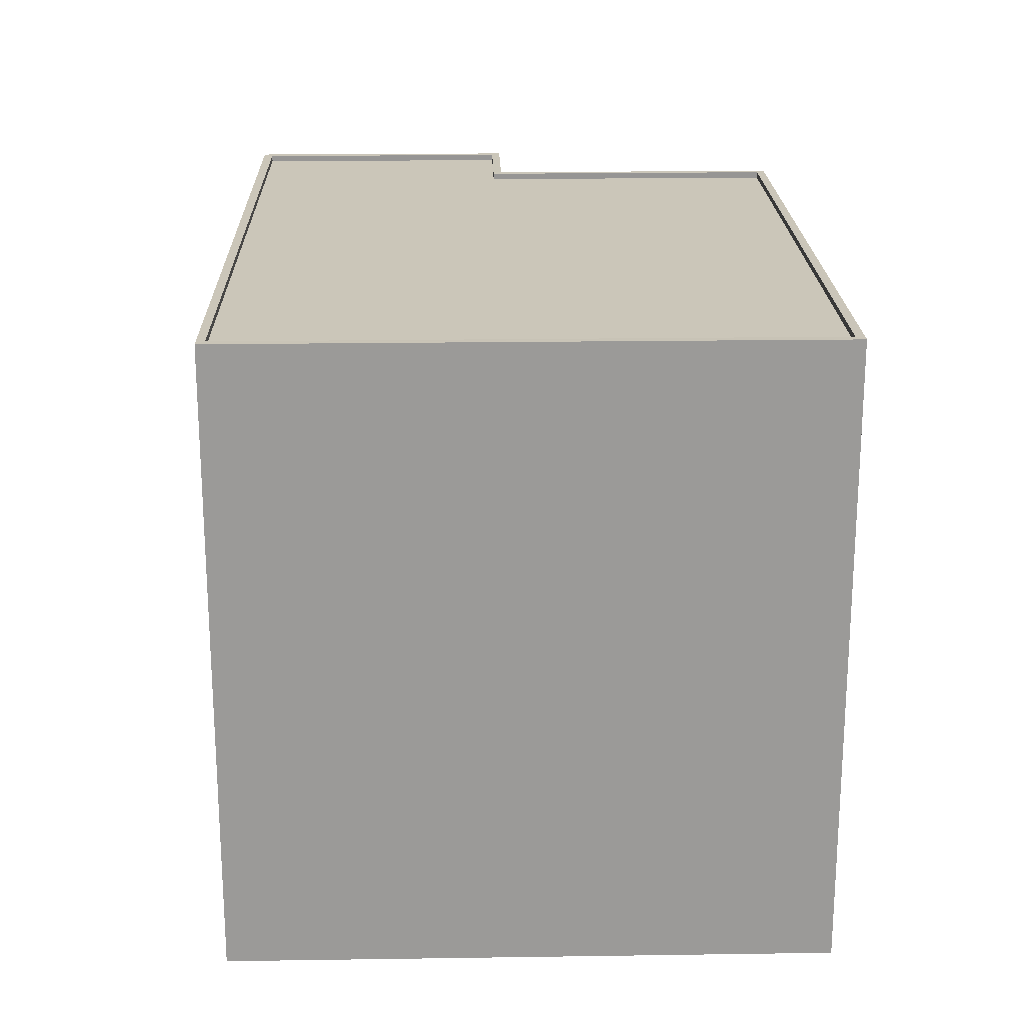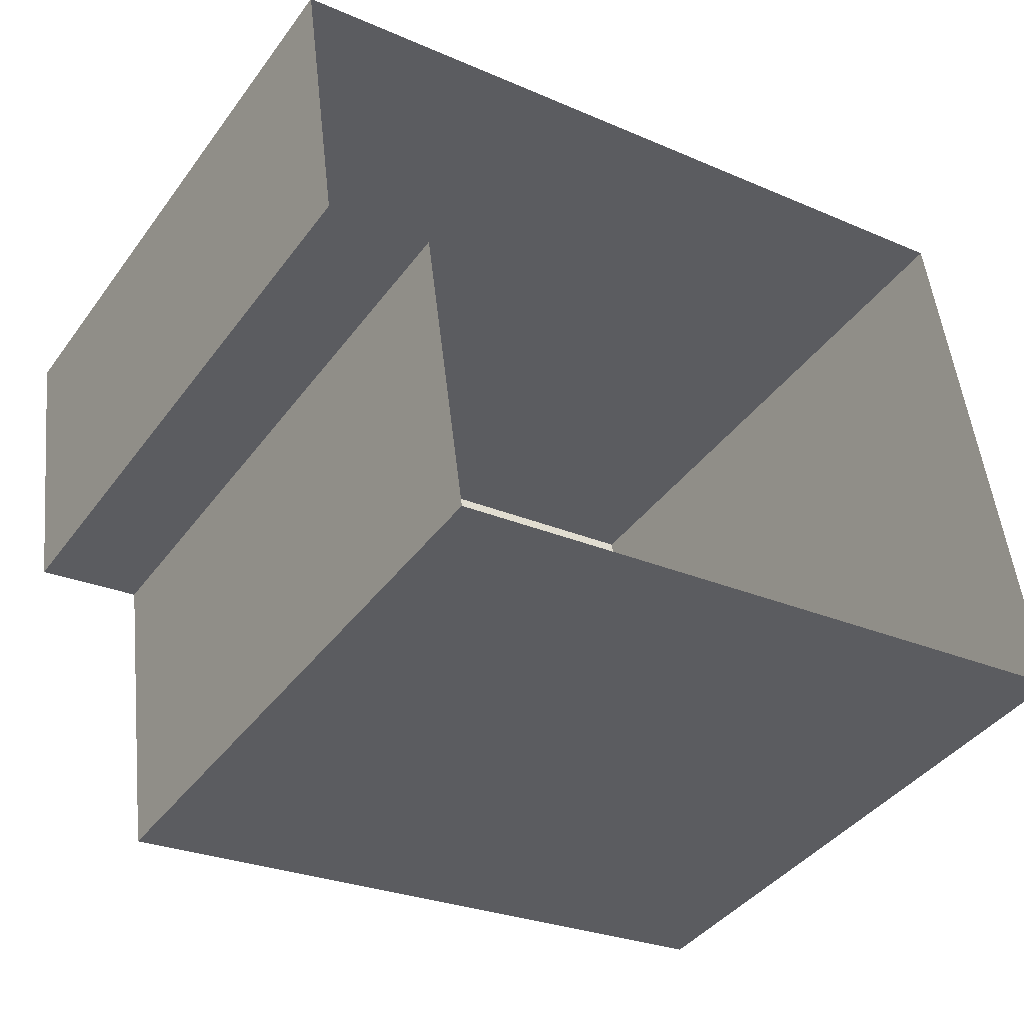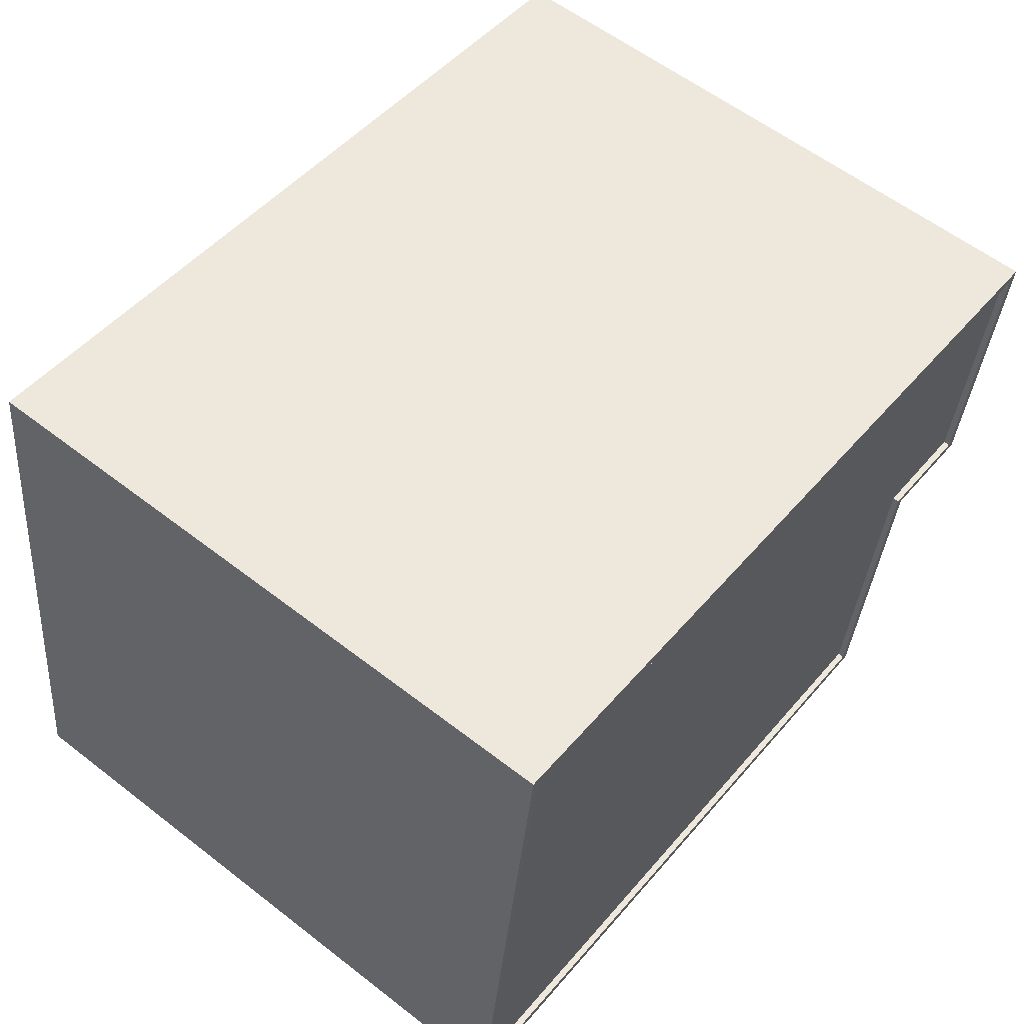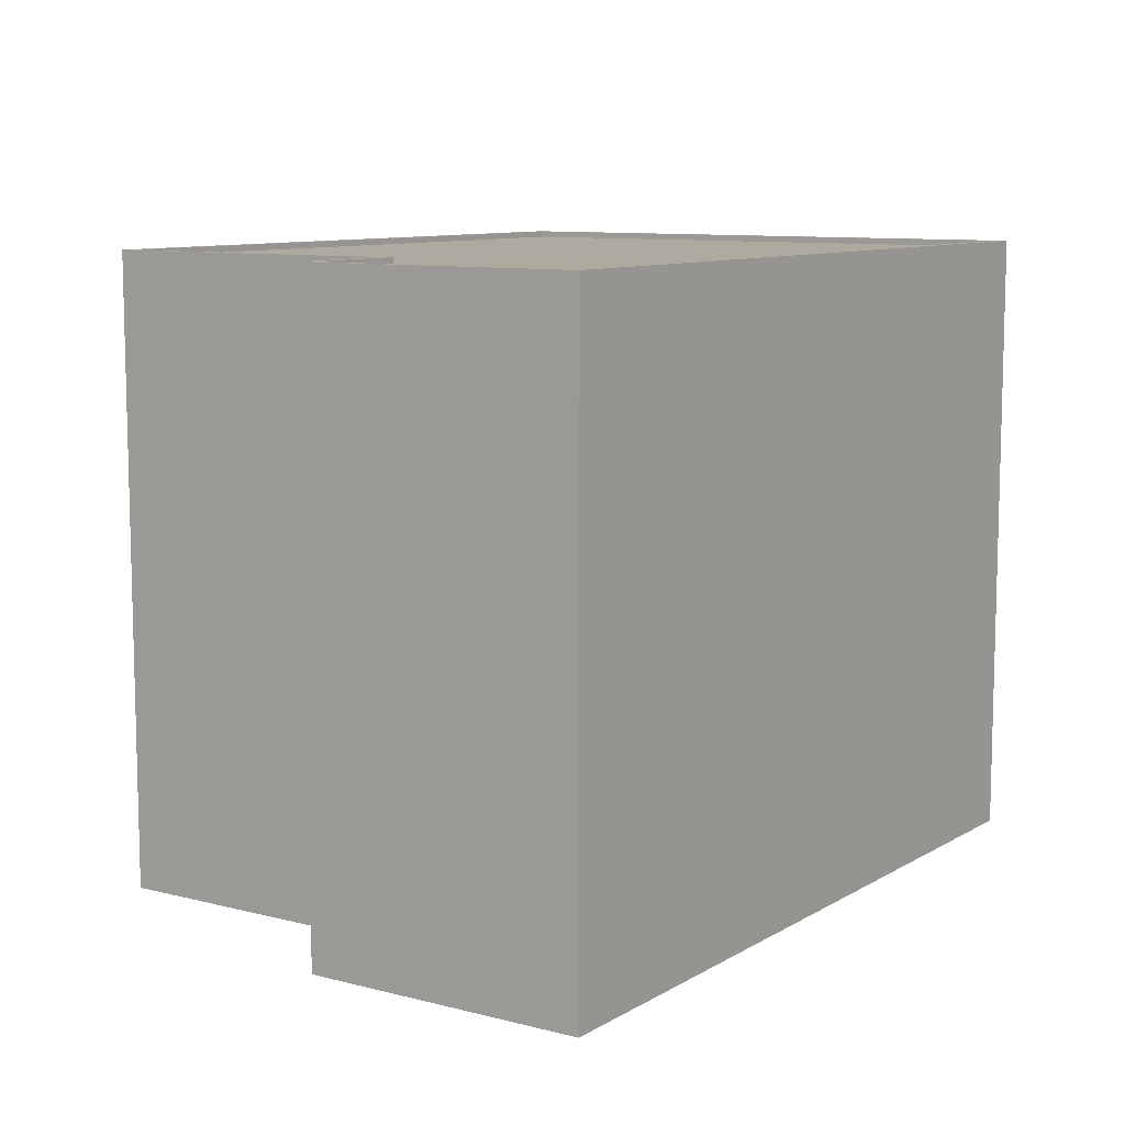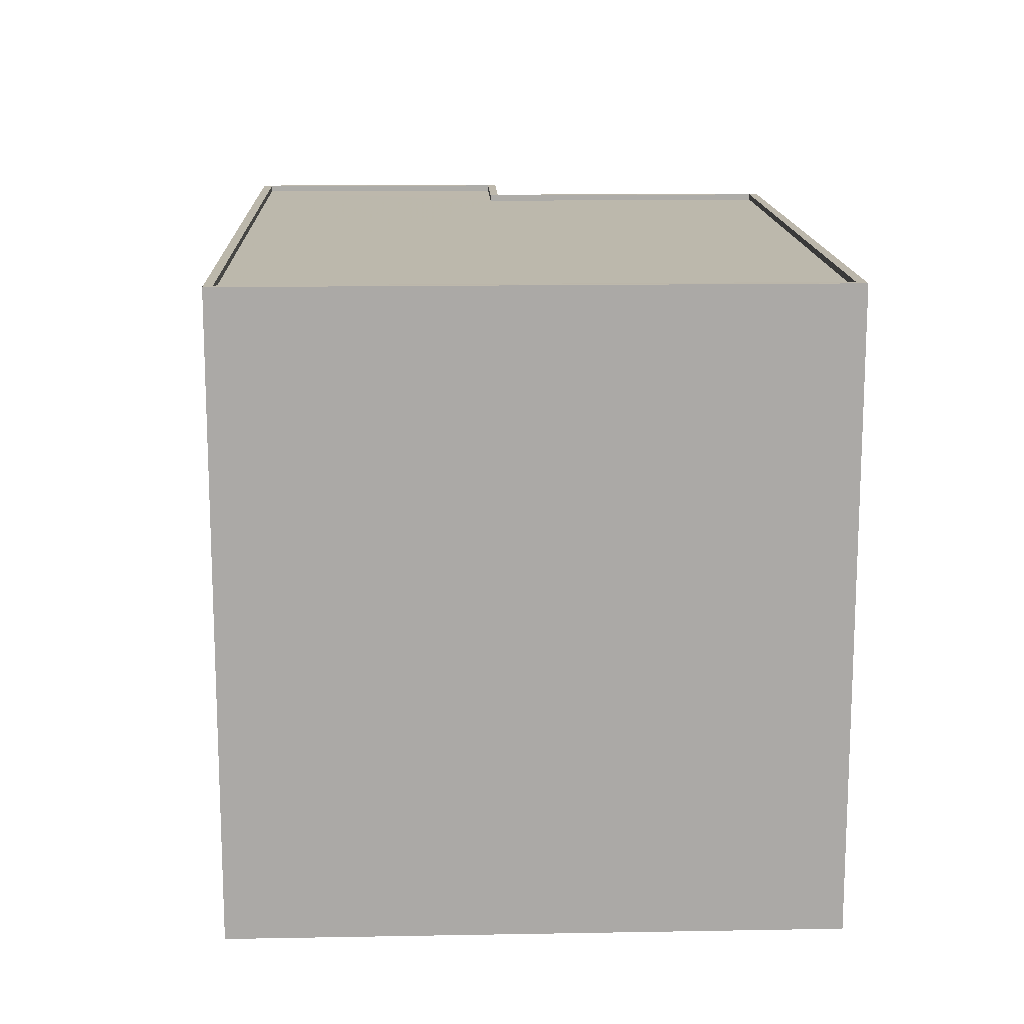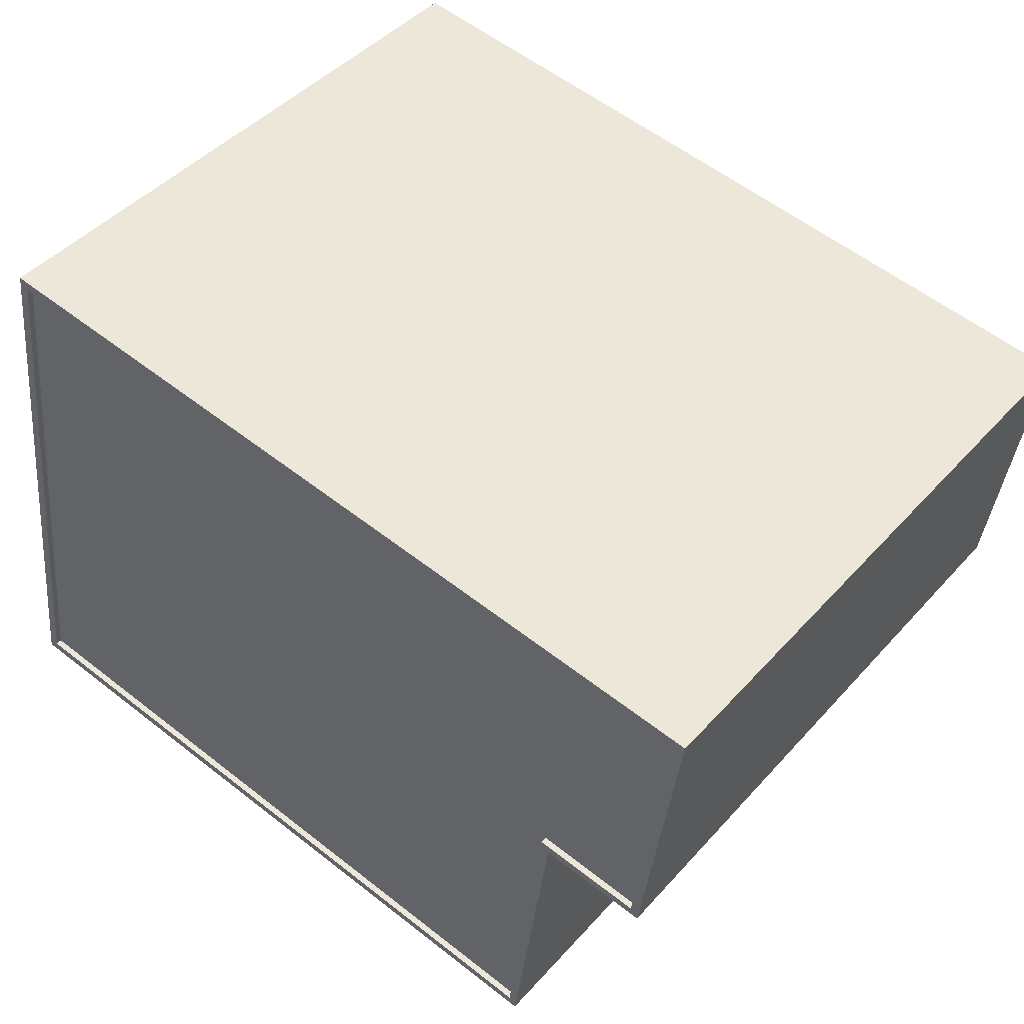
<metadata>
{"format":"obj","ext":"obj","renderer":"f3d","projection":"perspective","resolution":1024,"background":"white","views":[{"elev":20.8,"azim":-99.0,"up":"+Z"},{"elev":-40.8,"azim":147.0,"up":"+Y"},{"elev":58.5,"azim":-51.3,"up":"+Y"},{"elev":9.4,"azim":116.5,"up":"+Z"},{"elev":14.6,"azim":-99.7,"up":"+Z"},{"elev":44.9,"azim":38.7,"up":"+Y"}]}
</metadata>
<code>
v -8.861e+04 -9.861e+04 9.61
v -8.862e+04 -9.861e+04 9.611
v -8.861e+04 -9.861e+04 9.611
v -8.861e+04 -9.861e+04 9.61
v -8.862e+04 -9.862e+04 9.61
v -8.861e+04 -9.862e+04 9.61
v -8.861e+04 -9.861e+04 19.52
v -8.862e+04 -9.861e+04 19.52
v -8.862e+04 -9.862e+04 19.52
v -8.861e+04 -9.862e+04 19.52
v -8.861e+04 -9.861e+04 19.52
v -8.861e+04 -9.861e+04 19.52
v -8.861e+04 -9.861e+04 19.62
v -8.861e+04 -9.861e+04 19.62
v -8.861e+04 -9.861e+04 19.62
v -8.861e+04 -9.862e+04 19.62
v -8.861e+04 -9.862e+04 19.62
v -8.861e+04 -9.861e+04 19.62
v -8.861e+04 -9.861e+04 19.62
v -8.862e+04 -9.861e+04 19.62
v -8.862e+04 -9.861e+04 19.62
v -8.862e+04 -9.862e+04 19.62
v -8.862e+04 -9.862e+04 19.62
v -8.861e+04 -9.861e+04 19.62
f 1 2 3
f 3 4 1
f 5 2 1
f 6 5 1
f 7 8 9
f 9 10 7
f 11 8 7
f 12 11 7
f 13 14 15
f 16 15 17
f 13 18 19
f 20 21 22
f 19 18 21
f 23 20 22
f 17 15 24
f 19 21 20
f 15 14 24
f 14 13 19
f 17 22 16
f 17 23 22
f 22 2 5
f 22 21 2
f 16 5 6
f 16 22 5
f 13 4 3
f 18 13 3
f 17 7 10
f 17 24 7
f 24 12 7
f 24 14 12
f 16 6 1
f 15 16 1
f 23 10 9
f 23 17 10
f 19 11 12
f 14 19 12
f 23 9 8
f 20 23 8
f 15 1 4
f 13 15 4
f 20 8 11
f 19 20 11
f 18 3 2
f 21 18 2

</code>
